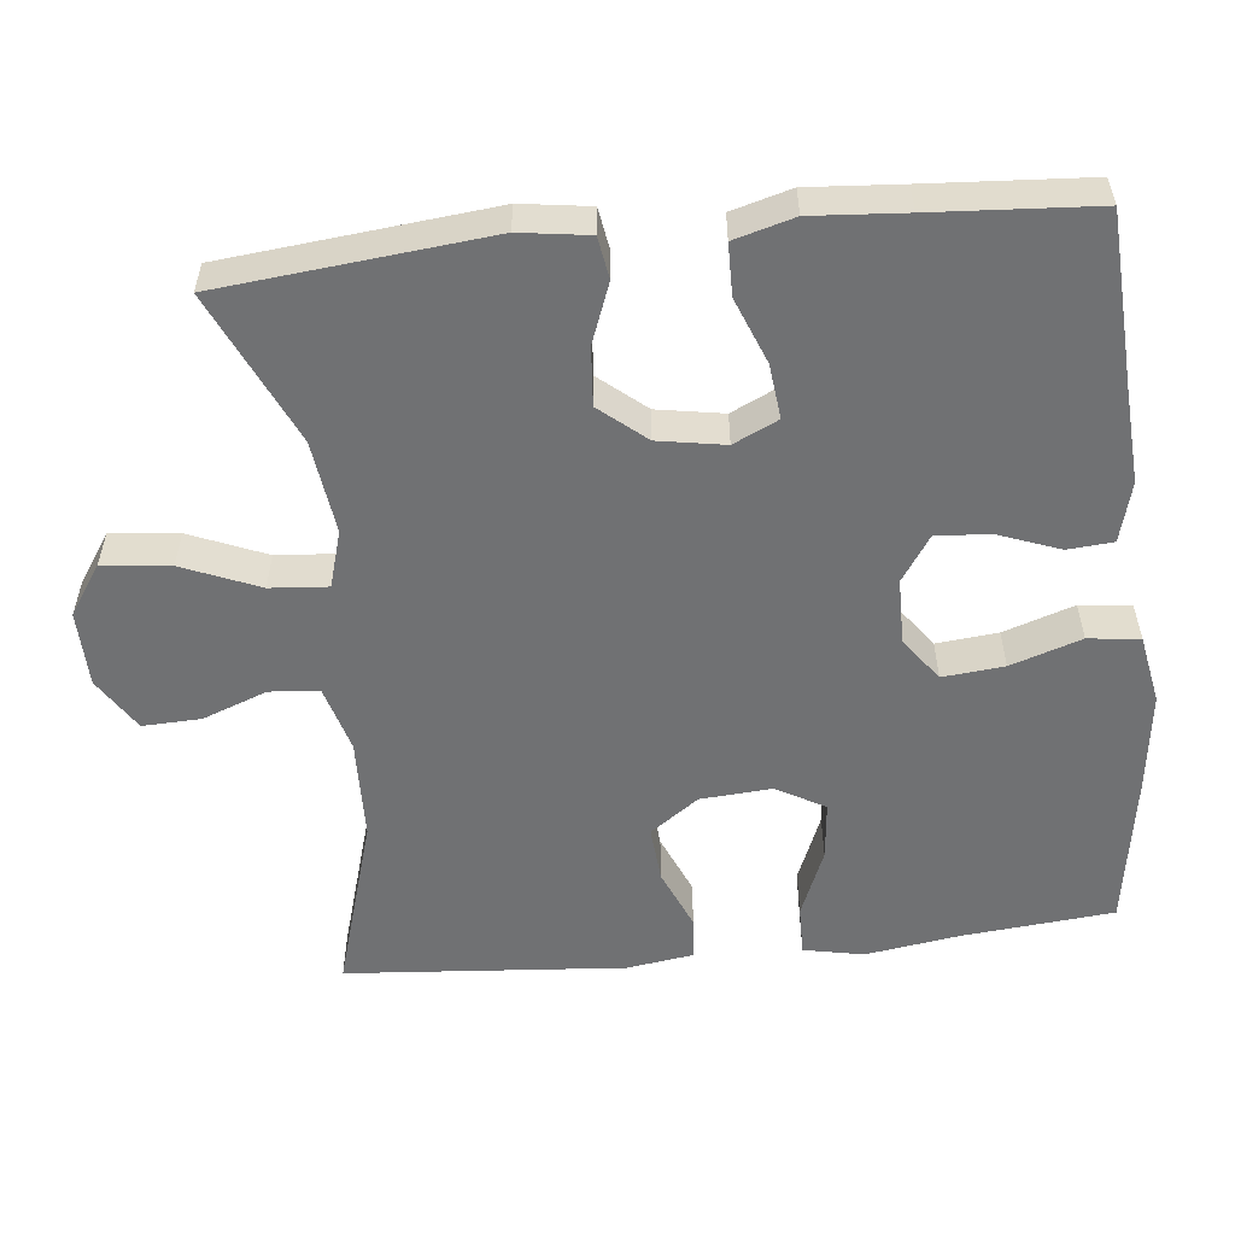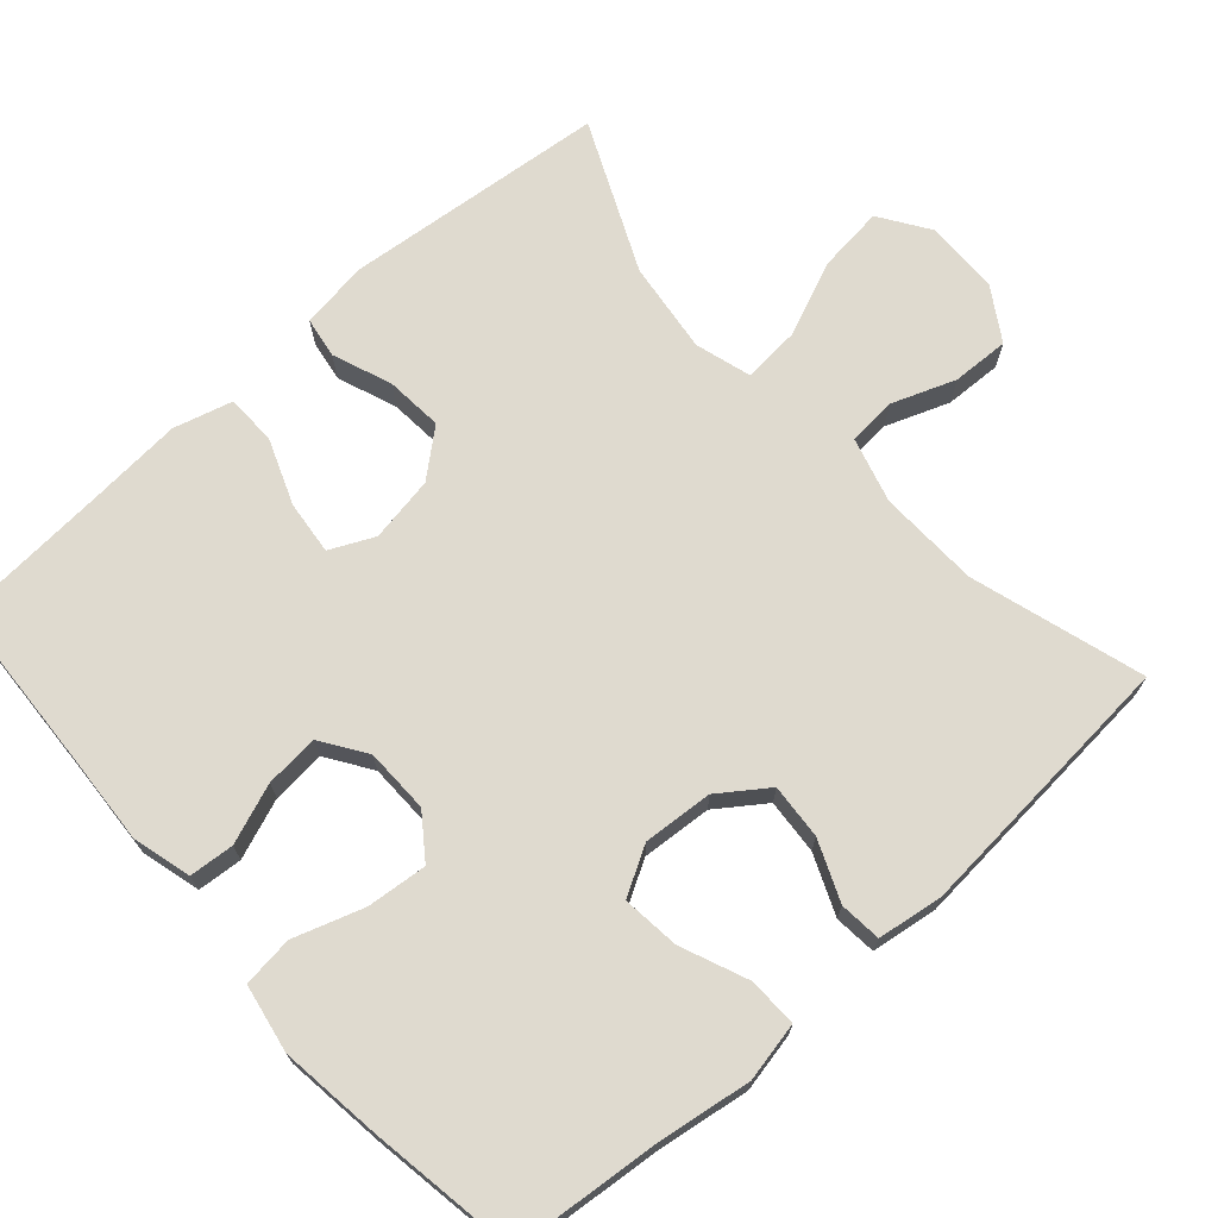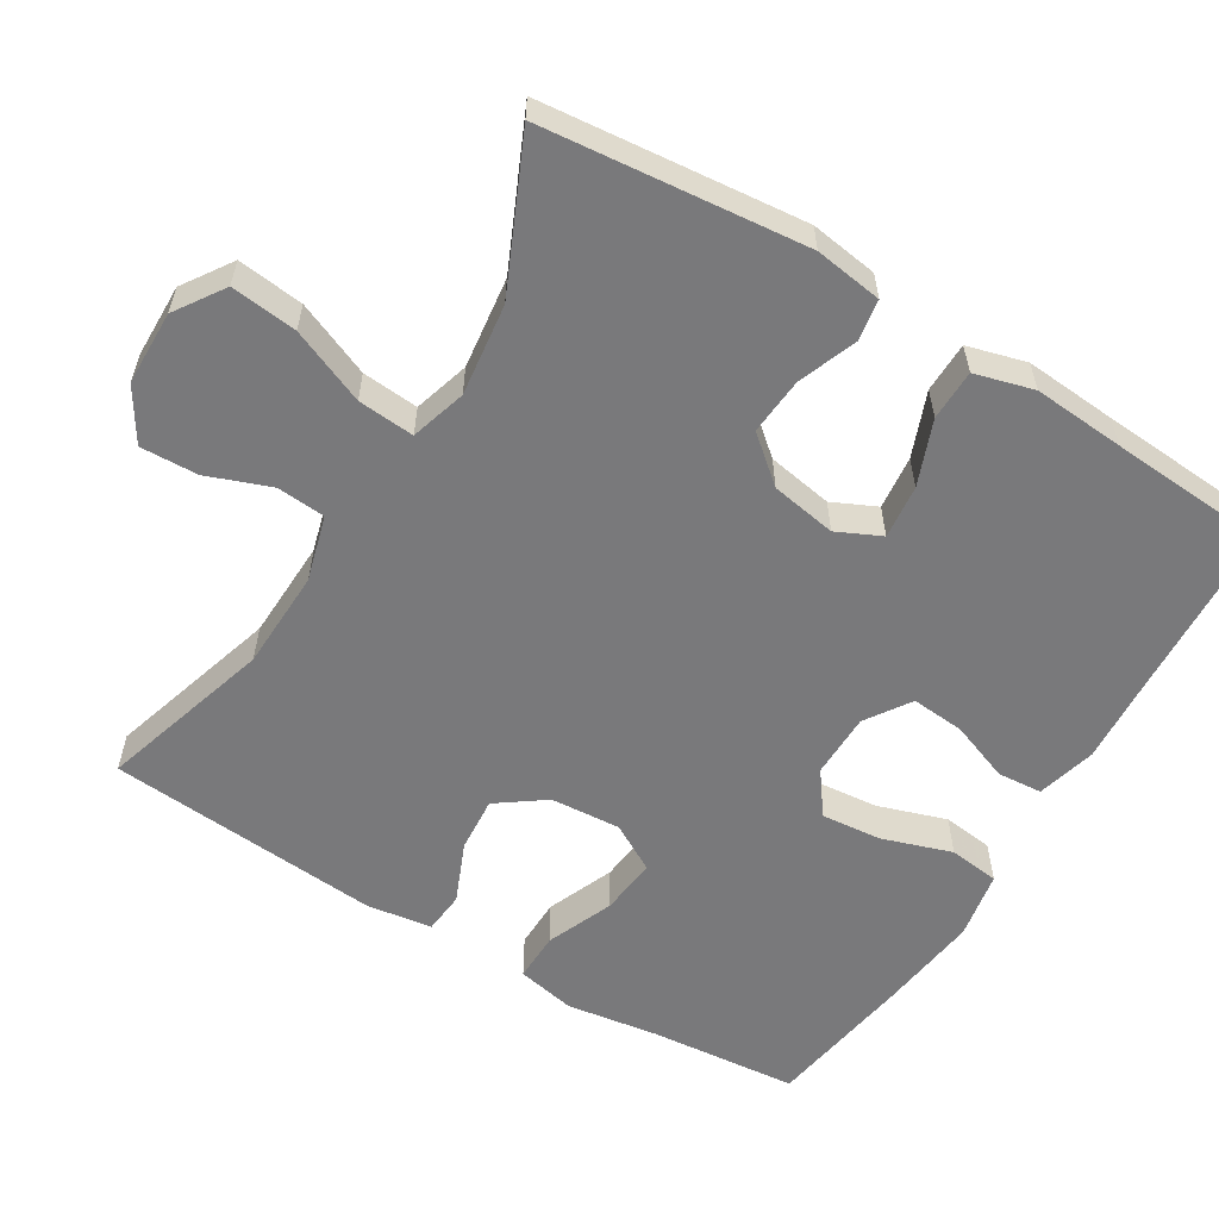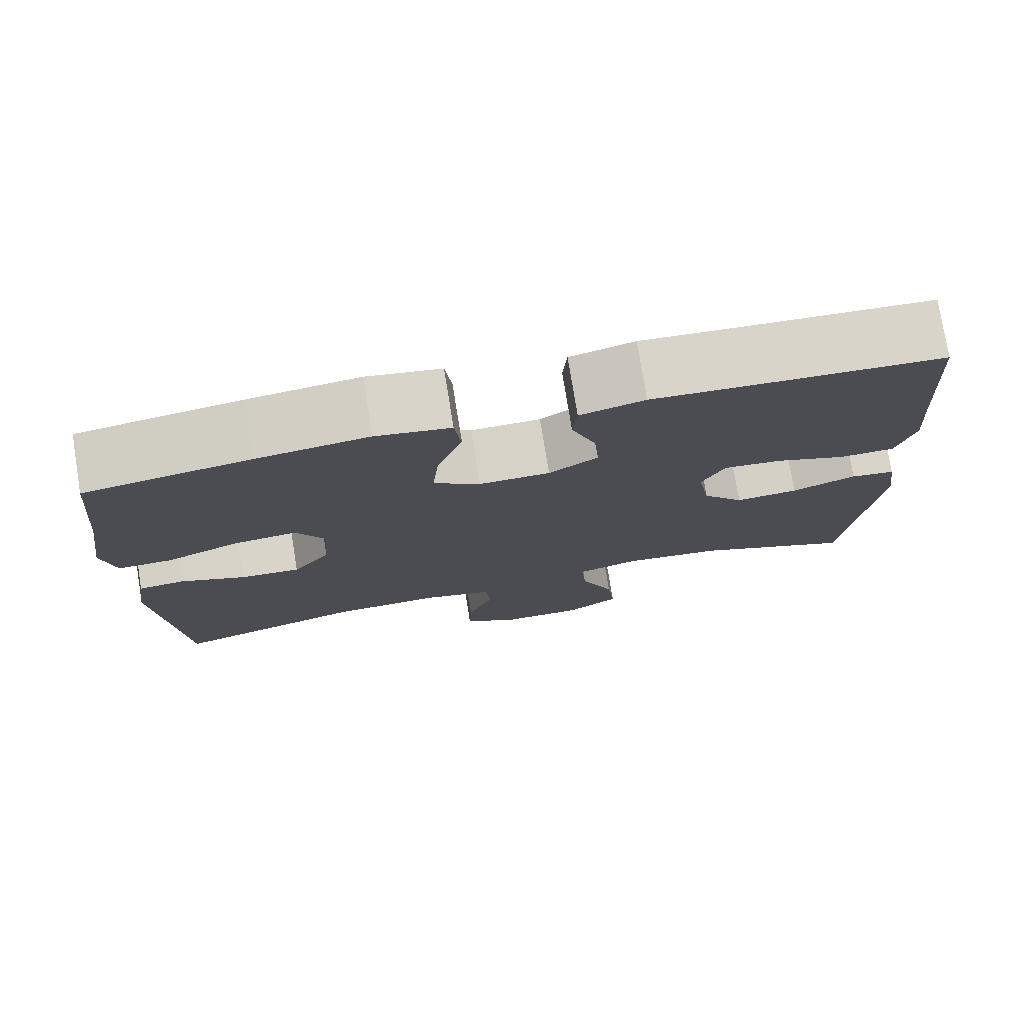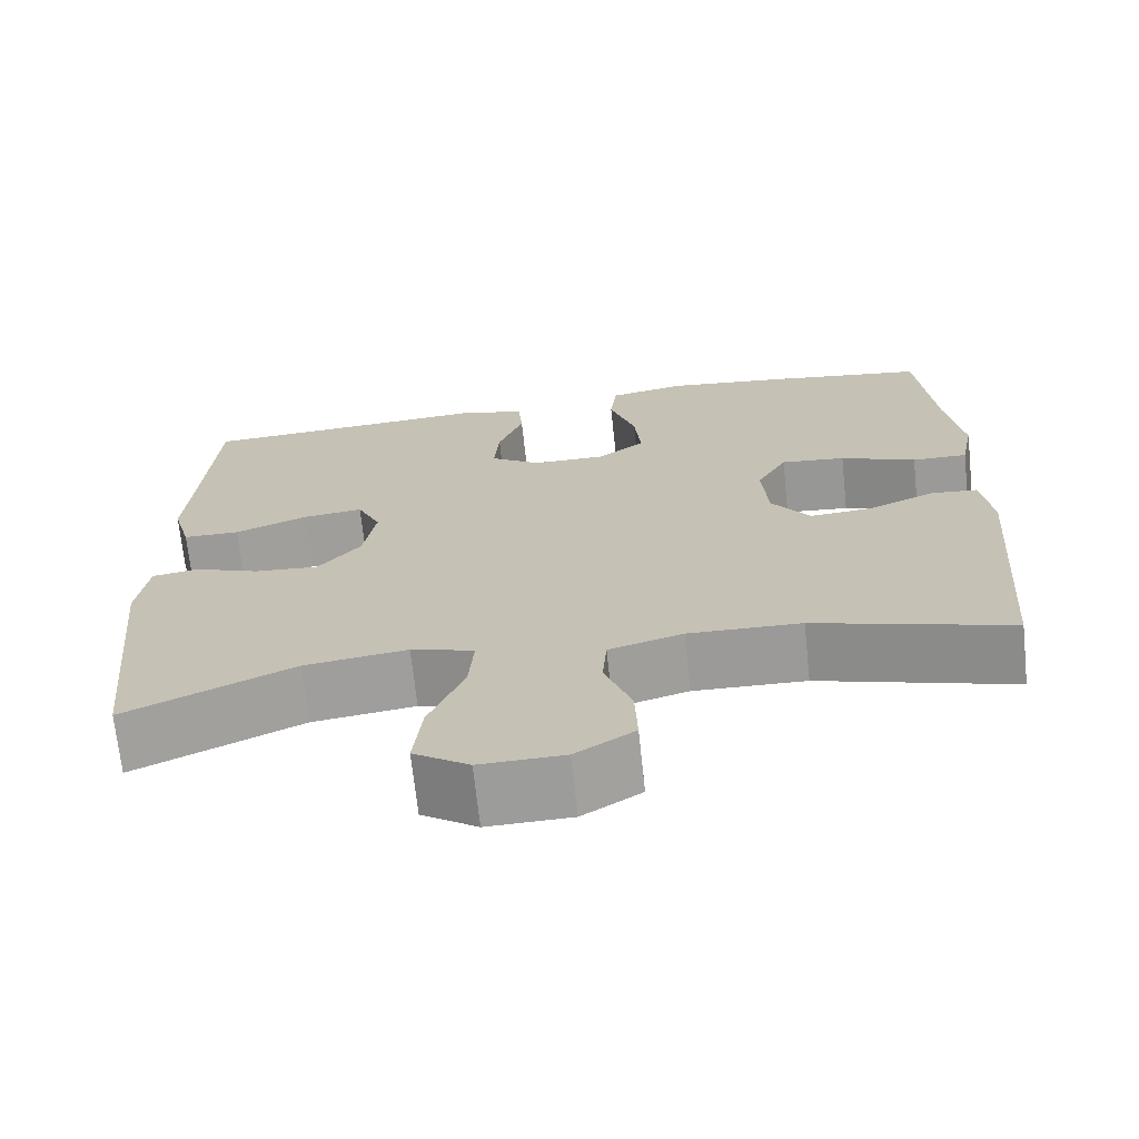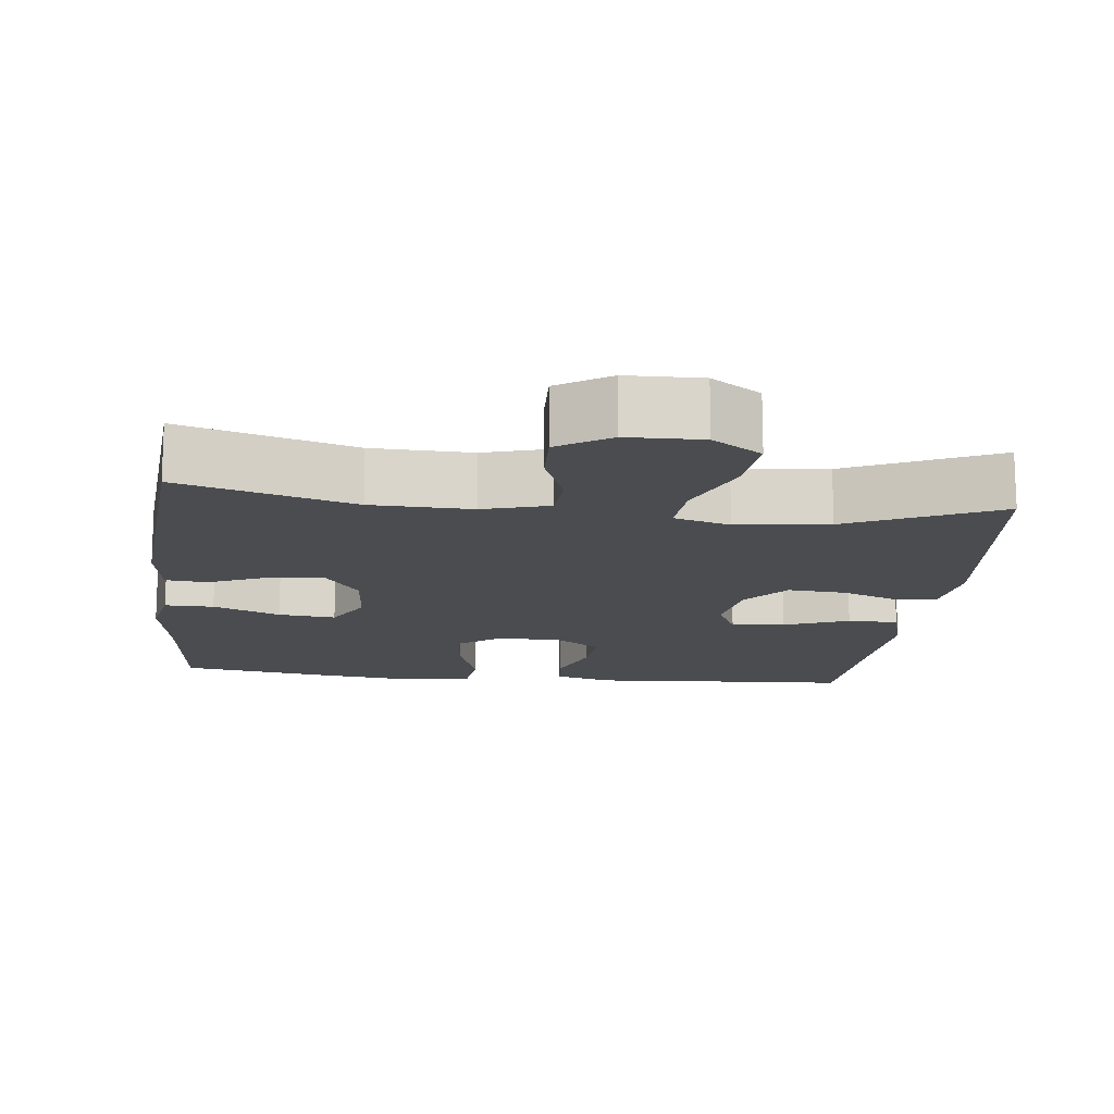
<metadata>
{"format":"obj","ext":"obj","renderer":"f3d","projection":"perspective","resolution":1024,"background":"white","views":[{"elev":-55.2,"azim":-84.0,"up":"+Y"},{"elev":70.6,"azim":48.2,"up":"+Y"},{"elev":-57.9,"azim":-121.4,"up":"+Y"},{"elev":77.0,"azim":170.8,"up":"+Z"},{"elev":-69.7,"azim":6.1,"up":"+Z"},{"elev":-14.9,"azim":173.6,"up":"+Y"}]}
</metadata>
<code>
v 0.5 0.07 0.5
v 0.519 0.07 0.301
v 0.538 0.07 0.176
v 0.522 0.07 0.097
v 0.456 0.07 0.098
v 0.366 0.07 0.135
v 0.289 0.07 0.143
v 0.253 0.07 0.079
v 0.26 0.07 -0.015
v 0.306 0.07 -0.079
v 0.38 0.07 -0.073
v 0.46 0.07 -0.039
v 0.516 0.07 -0.044
v 0.529 0.07 -0.132
v 0.5 0.07 -0.5
v 0.268 0.07 -0.431
v 0.134 0.07 -0.427
v 0.046 0.07 -0.452
v 0.041 0.07 -0.517
v 0.073 0.07 -0.602
v 0.076 0.07 -0.679
v 0.006 0.07 -0.723
v -0.094 0.07 -0.725
v -0.16 0.07 -0.681
v -0.15 0.07 -0.592
v -0.108 0.07 -0.491
v -0.102 0.07 -0.415
v -0.177 0.07 -0.393
v -0.3 0.07 -0.409
v -0.5 0.07 -0.5
v -0.536 0.07 -0.147
v -0.523 0.07 -0.056
v -0.468 0.07 -0.047
v -0.389 0.07 -0.077
v -0.312 0.07 -0.083
v -0.261 0.07 -0.022
v -0.246 0.07 0.066
v -0.274 0.07 0.125
v -0.346 0.07 0.117
v -0.433 0.07 0.083
v -0.501 0.07 0.084
v -0.523 0.07 0.163
v -0.514 0.07 0.286
v -0.5 0.07 0.5
v -0.27 0.07 0.513
v -0.148 0.07 0.521
v -0.069 0.07 0.5
v -0.064 0.07 0.44
v -0.094 0.07 0.36
v -0.1 0.07 0.288
v -0.04 0.07 0.248
v 0.047 0.07 0.247
v 0.104 0.07 0.289
v 0.096 0.07 0.37
v 0.065 0.07 0.463
v 0.073 0.07 0.531
v 0.164 0.07 0.548
v 0.3 0.07 0.531
v 0.5 0 0.5
v 0.519 0 0.301
v 0.538 0 0.176
v 0.522 0 0.097
v 0.456 0 0.098
v 0.366 0 0.135
v 0.289 0 0.143
v 0.253 0 0.079
v 0.26 0 -0.015
v 0.306 0 -0.079
v 0.38 0 -0.073
v 0.46 0 -0.039
v 0.516 0 -0.044
v 0.529 0 -0.132
v 0.5 0 -0.5
v 0.268 0 -0.431
v 0.134 0 -0.427
v 0.046 0 -0.452
v 0.041 0 -0.517
v 0.073 0 -0.602
v 0.076 0 -0.679
v 0.006 0 -0.723
v -0.094 0 -0.725
v -0.16 0 -0.681
v -0.15 0 -0.592
v -0.108 0 -0.491
v -0.102 0 -0.415
v -0.177 0 -0.393
v -0.3 0 -0.409
v -0.5 0 -0.5
v -0.536 0 -0.147
v -0.523 0 -0.056
v -0.468 0 -0.047
v -0.389 0 -0.077
v -0.312 0 -0.083
v -0.261 0 -0.022
v -0.246 0 0.066
v -0.274 0 0.125
v -0.346 0 0.117
v -0.433 0 0.083
v -0.501 0 0.084
v -0.523 0 0.163
v -0.514 0 0.286
v -0.5 0 0.5
v -0.27 0 0.513
v -0.148 0 0.521
v -0.069 0 0.5
v -0.064 0 0.44
v -0.094 0 0.36
v -0.1 0 0.288
v -0.04 0 0.248
v 0.047 0 0.247
v 0.104 0 0.289
v 0.096 0 0.37
v 0.065 0 0.463
v 0.073 0 0.531
v 0.164 0 0.548
v 0.3 0 0.531
f 58 1 2
f 57 58 2
f 56 57 2
f 55 56 2
f 54 55 2
f 4 5 6
f 3 4 6
f 2 3 6
f 54 2 6
f 53 54 6
f 52 53 6 7
f 51 52 7 8
f 47 48 49
f 46 47 49
f 45 46 49
f 45 49 50
f 44 45 50
f 43 44 50
f 43 50 51
f 42 43 51
f 41 42 51
f 40 41 51
f 39 40 51
f 32 33 34
f 31 32 34
f 30 31 34
f 29 30 34
f 28 29 34 35
f 27 28 35 36
f 24 25 26
f 23 24 26
f 22 23 26
f 21 22 26
f 20 21 26
f 19 20 26
f 18 19 26 27
f 27 36 37
f 18 27 37
f 17 18 37
f 14 15 16
f 13 14 16
f 12 13 16
f 11 12 16
f 10 11 16 17
f 51 8 9
f 17 37 38
f 10 17 38
f 9 10 38
f 51 9 38
f 38 39 51
f 60 59 116
f 60 116 115
f 60 115 114
f 60 114 113
f 60 113 112
f 64 63 62
f 64 62 61
f 64 61 60
f 64 60 112
f 64 112 111
f 65 64 111 110
f 66 65 110 109
f 107 106 105
f 107 105 104
f 107 104 103
f 108 107 103
f 108 103 102
f 108 102 101
f 109 108 101
f 109 101 100
f 109 100 99
f 109 99 98
f 109 98 97
f 92 91 90
f 92 90 89
f 92 89 88
f 92 88 87
f 93 92 87 86
f 94 93 86 85
f 84 83 82
f 84 82 81
f 84 81 80
f 84 80 79
f 84 79 78
f 84 78 77
f 85 84 77 76
f 95 94 85
f 95 85 76
f 95 76 75
f 74 73 72
f 74 72 71
f 74 71 70
f 74 70 69
f 75 74 69 68
f 67 66 109
f 96 95 75
f 96 75 68
f 96 68 67
f 96 67 109
f 109 97 96
f 1 59 60 2
f 2 60 61 3
f 3 61 62 4
f 4 62 63 5
f 5 63 64 6
f 6 64 65 7
f 7 65 66 8
f 8 66 67 9
f 9 67 68 10
f 10 68 69 11
f 11 69 70 12
f 12 70 71 13
f 13 71 72 14
f 14 72 73 15
f 15 73 74 16
f 16 74 75 17
f 17 75 76 18
f 18 76 77 19
f 19 77 78 20
f 20 78 79 21
f 21 79 80 22
f 22 80 81 23
f 23 81 82 24
f 24 82 83 25
f 25 83 84 26
f 26 84 85 27
f 27 85 86 28
f 28 86 87 29
f 29 87 88 30
f 30 88 89 31
f 31 89 90 32
f 32 90 91 33
f 33 91 92 34
f 34 92 93 35
f 35 93 94 36
f 36 94 95 37
f 37 95 96 38
f 38 96 97 39
f 39 97 98 40
f 40 98 99 41
f 41 99 100 42
f 42 100 101 43
f 43 101 102 44
f 44 102 103 45
f 45 103 104 46
f 46 104 105 47
f 47 105 106 48
f 48 106 107 49
f 49 107 108 50
f 50 108 109 51
f 51 109 110 52
f 52 110 111 53
f 53 111 112 54
f 54 112 113 55
f 55 113 114 56
f 56 114 115 57
f 57 115 116 58
f 58 116 59 1

</code>
